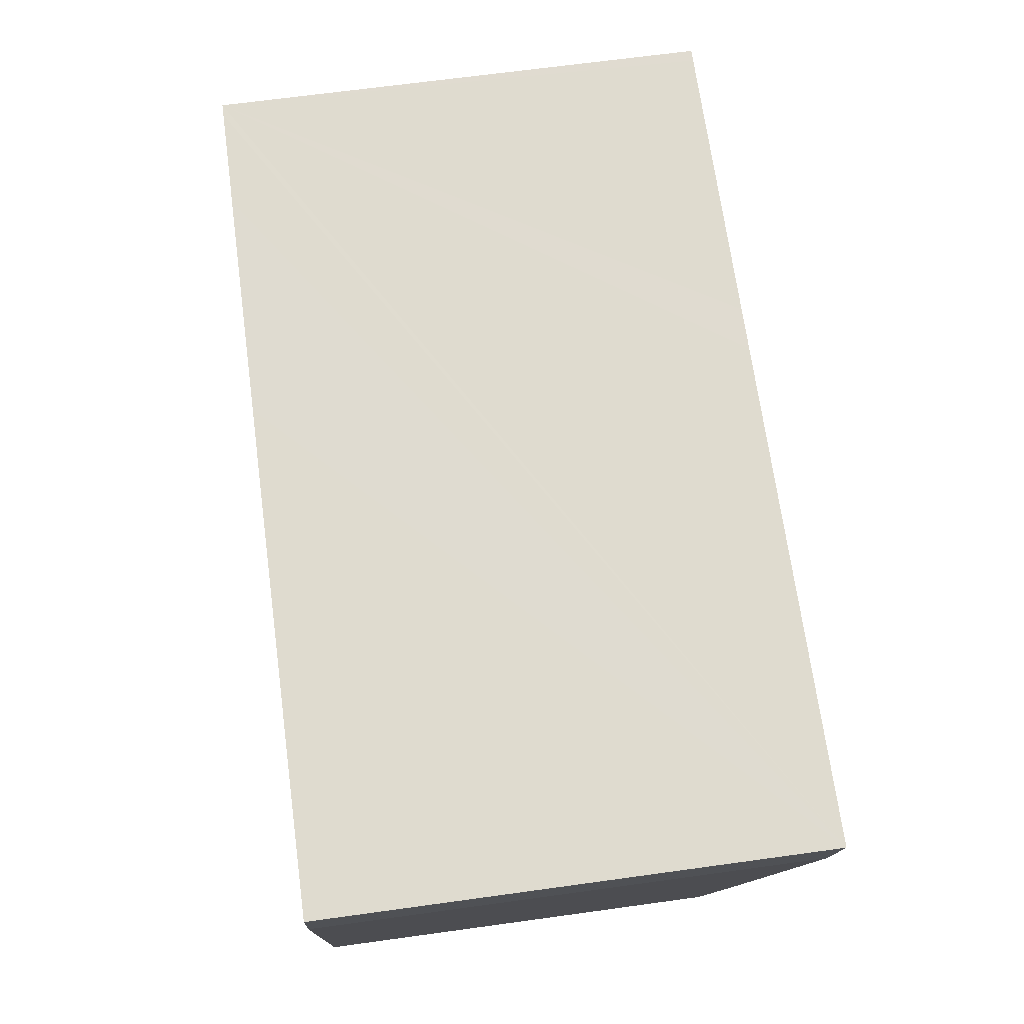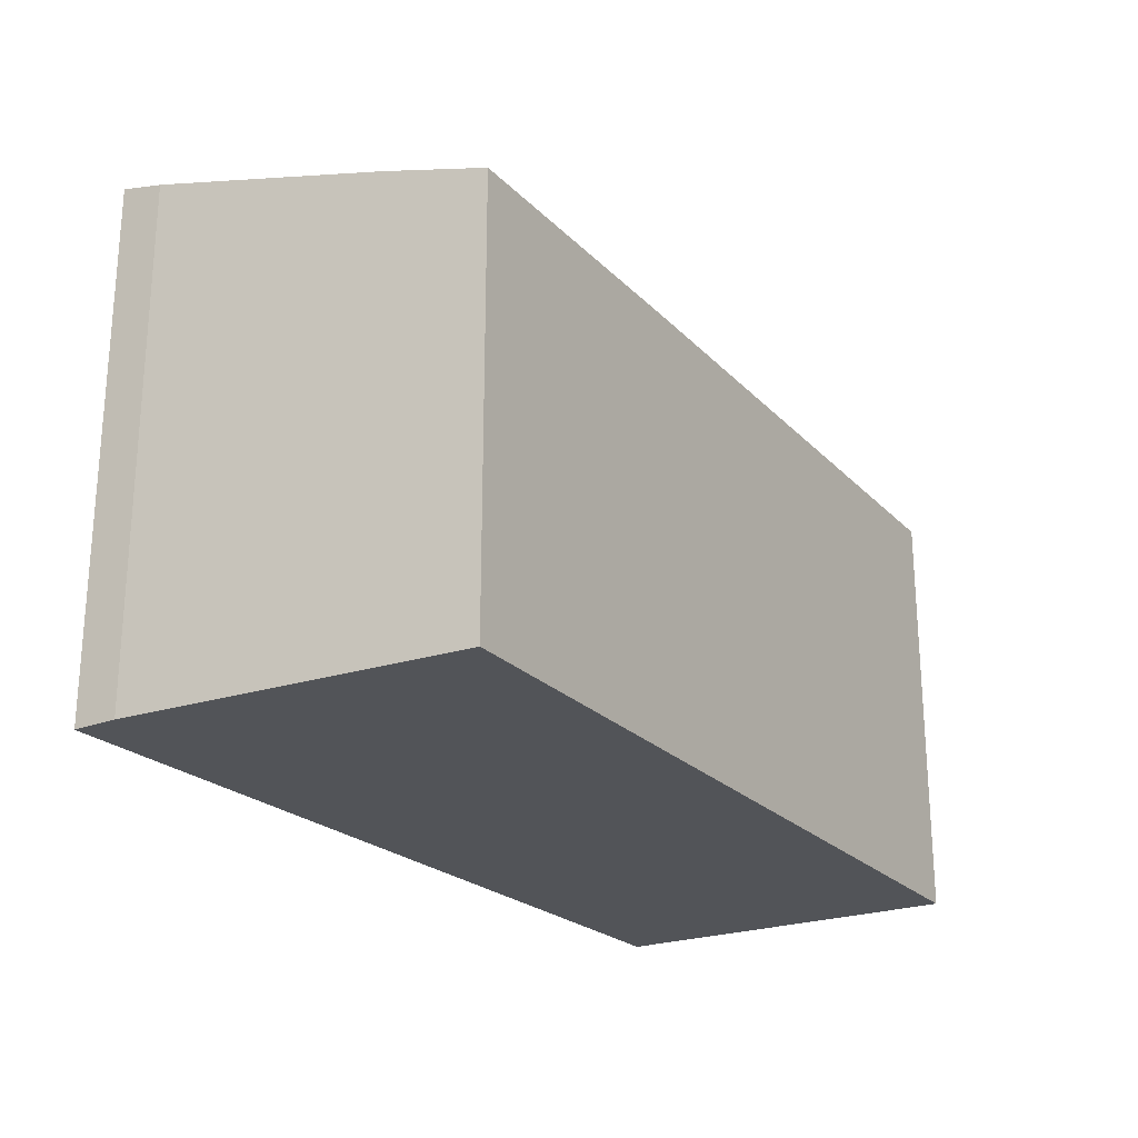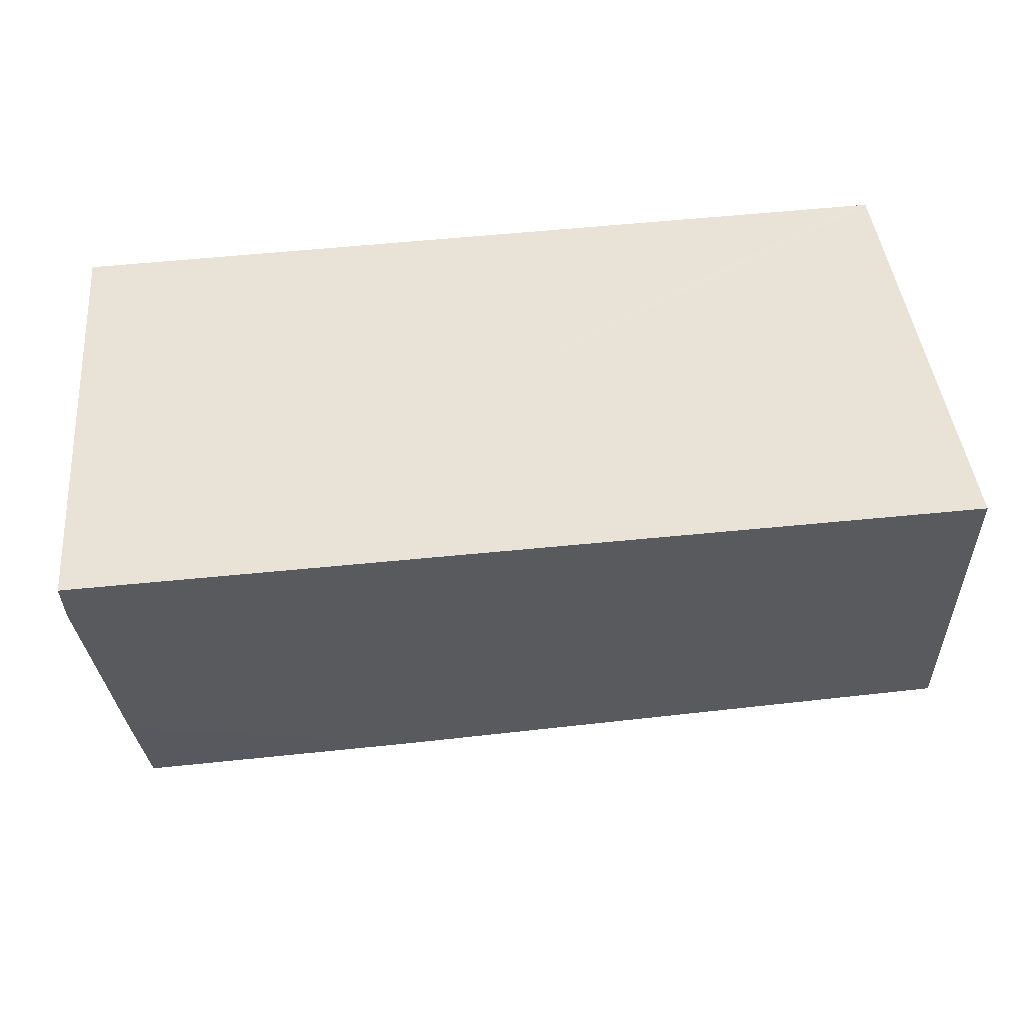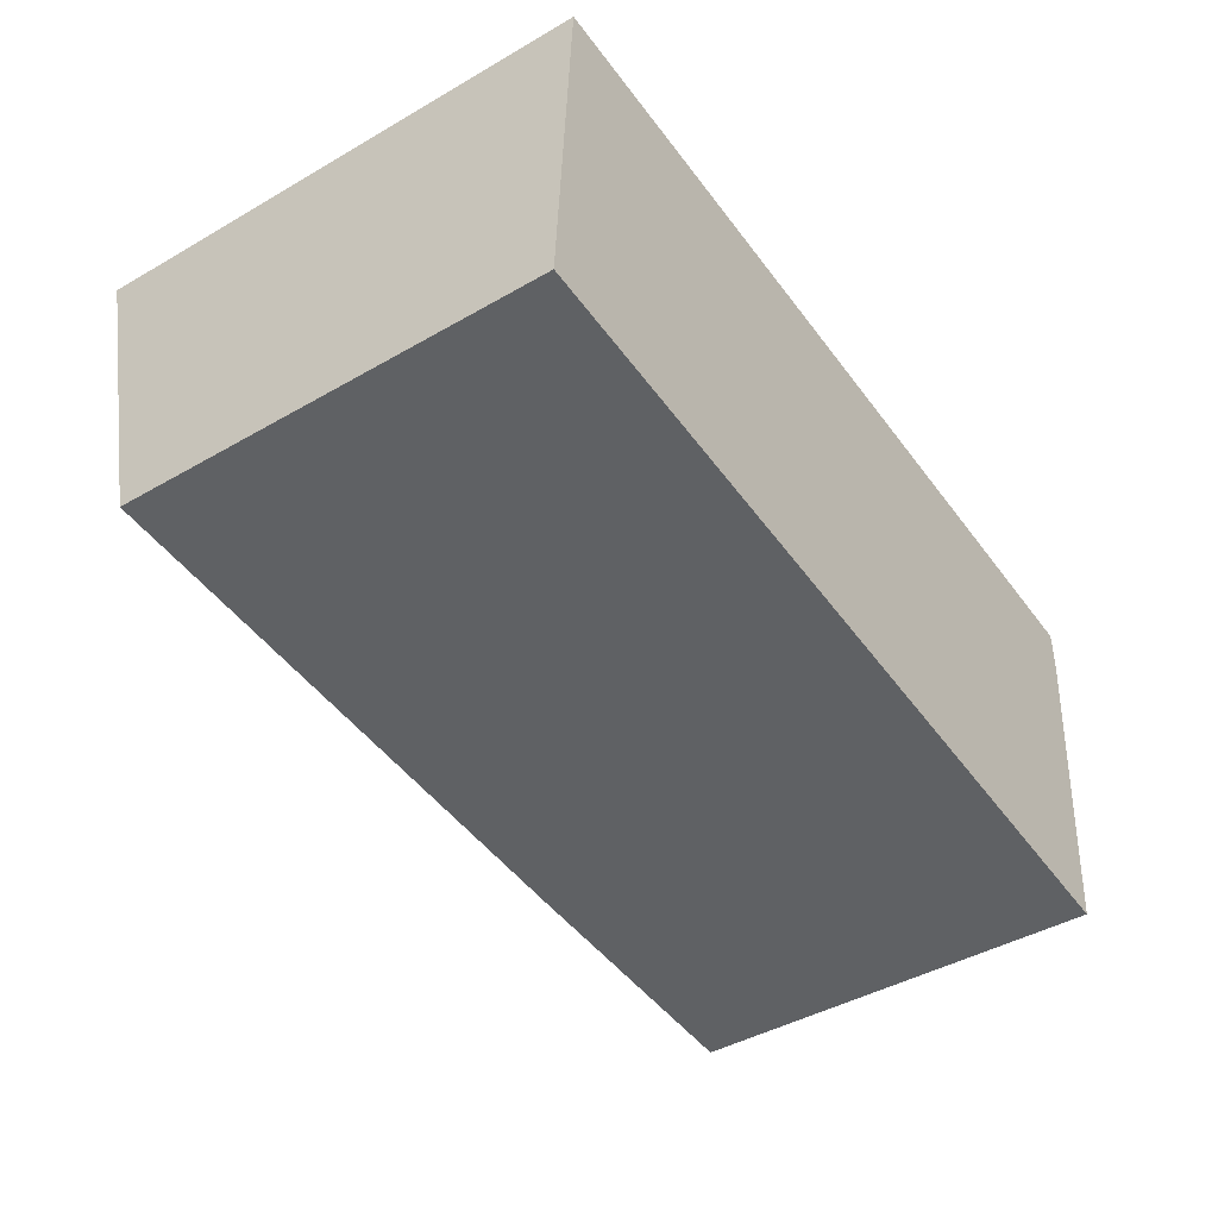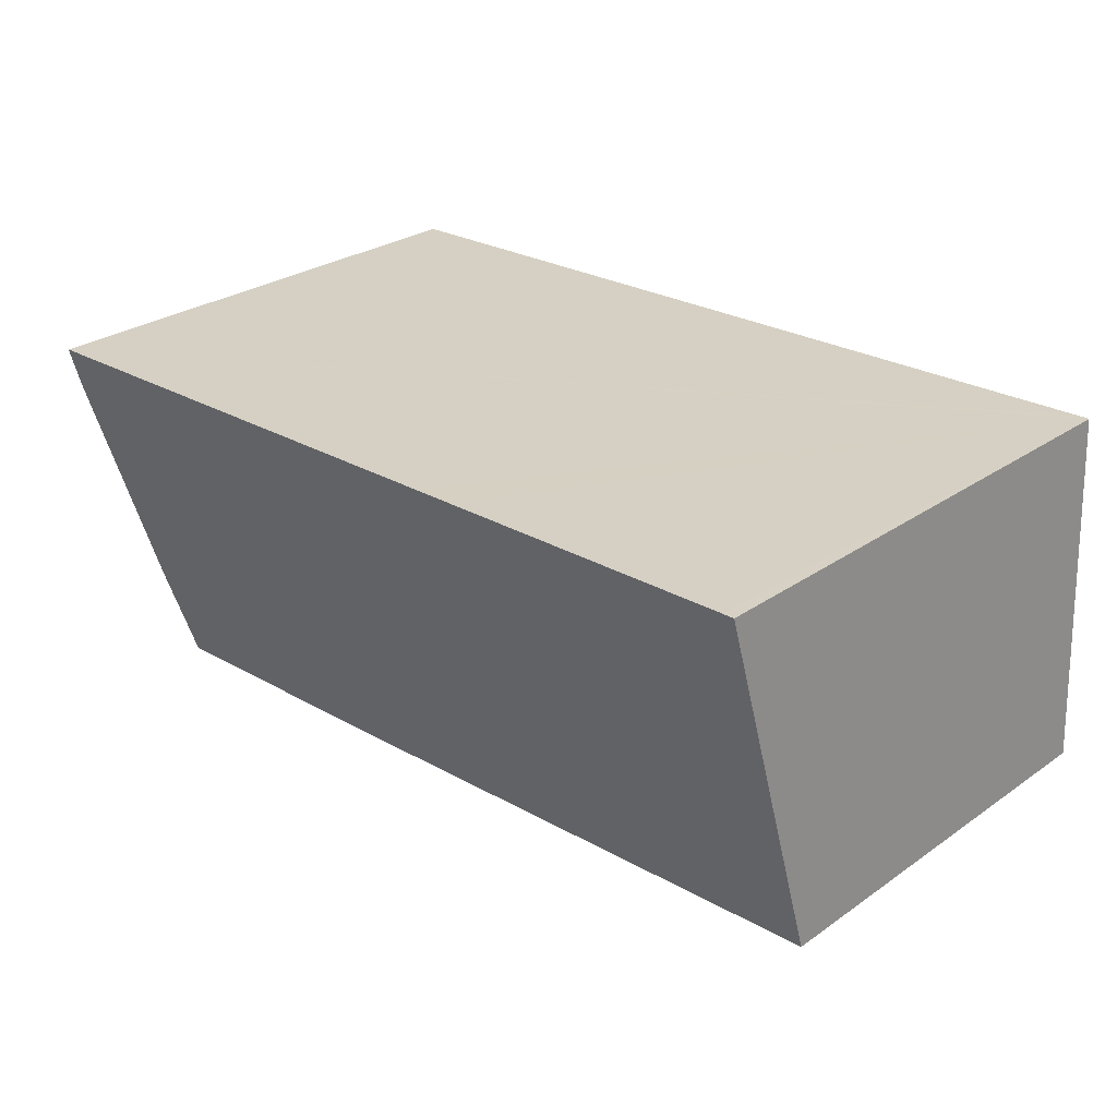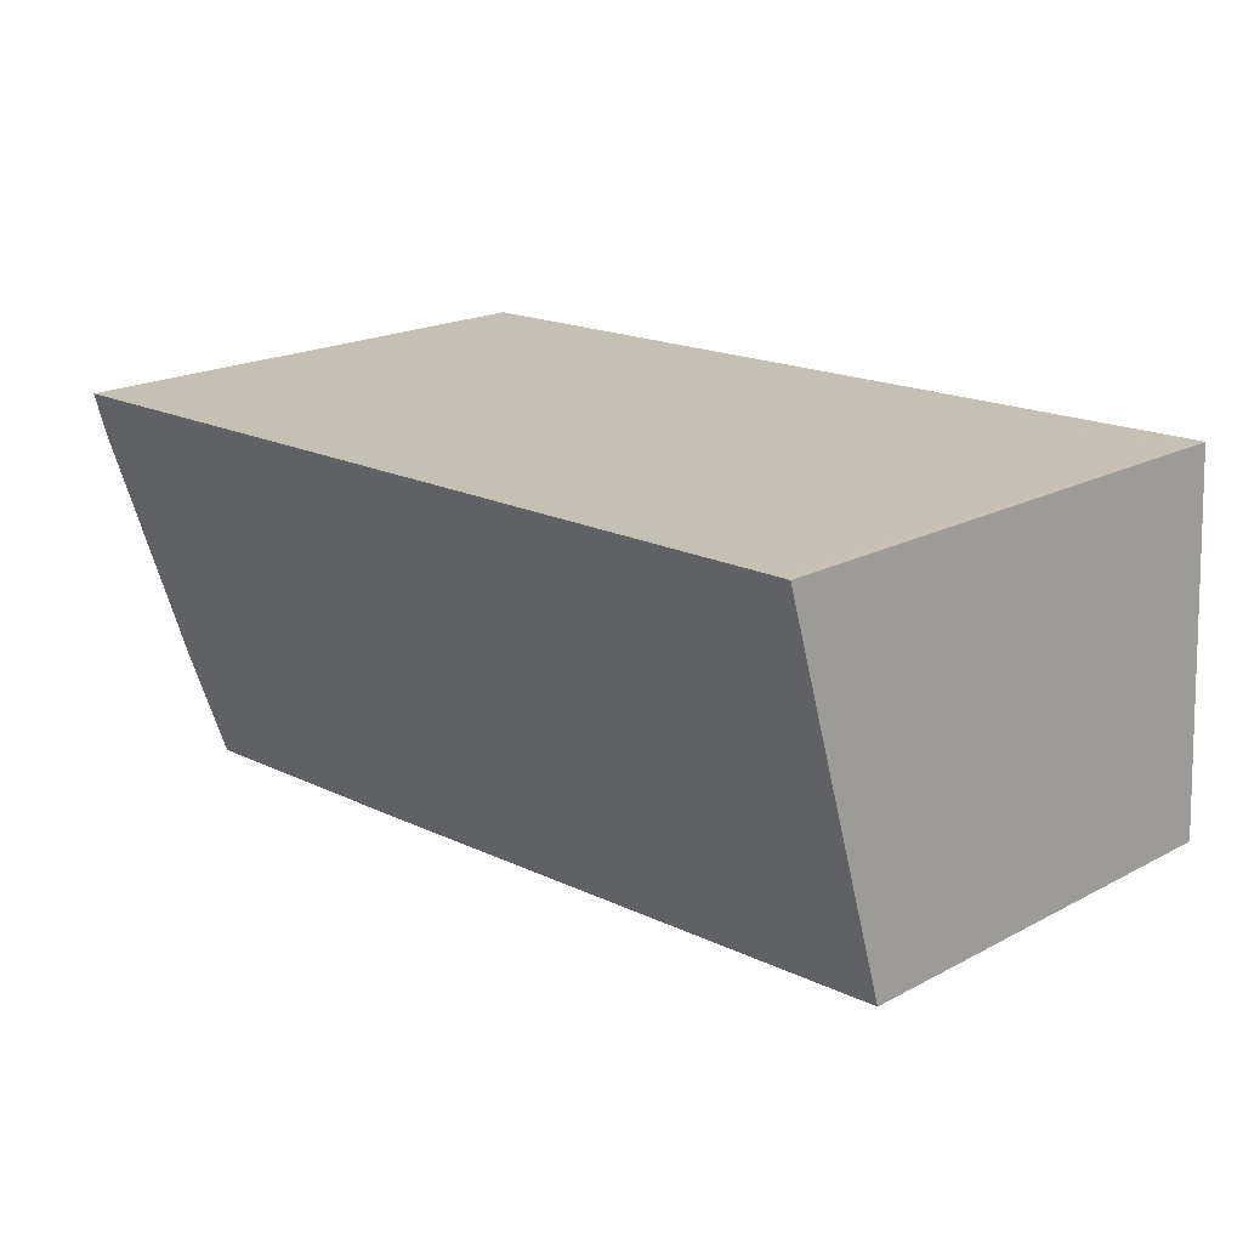
<metadata>
{"format":"obj","ext":"obj","renderer":"f3d","projection":"perspective","resolution":1024,"background":"white","views":[{"elev":68.5,"azim":82.2,"up":"+Z"},{"elev":-23.2,"azim":124.6,"up":"+Y"},{"elev":42.9,"azim":174.6,"up":"+Z"},{"elev":-43.7,"azim":-55.8,"up":"+Z"},{"elev":28.0,"azim":-136.4,"up":"+Z"},{"elev":19.7,"azim":-134.2,"up":"+Z"}]}
</metadata>
<code>
v  0.118 3.317 2.312
v  3.728 2.703 -0.222
v  0 2.729 1.671e-16
v  0.197 3.317 2.31
v  0.881 3.317 2.288
v  2.149 3.317 2.248
v  2.441 3.317 2.239
v  5.796 3.317 2.133
v  5.628 2.857 0.327
v  5.791 3.244 1.845
v  5.557 2.672 -0.331
v  0.118 -1.416e-16 2.312
v  0.197 -1.414e-16 2.31
v  0.881 -1.401e-16 2.288
v  2.441 -1.371e-16 2.239
v  5.796 -1.306e-16 2.133
v  2.149 -1.377e-16 2.248
v  5.791 -1.13e-16 1.845
v  5.557 2.027e-17 -0.331
v  5.628 -2.002e-17 0.327
v  3.728 1.359e-17 -0.222
v  0 0 0
g defaultobject
f 1 2 3
f 2 1 4
f 2 4 5
f 2 5 6
f 2 6 7
f 2 7 8
f 2 8 9
f 9 8 10
f 2 9 11
f 12 4 1
f 4 12 5
f 5 12 6
f 6 12 7
f 7 12 8
f 8 12 13
f 8 13 14
f 8 14 15
f 8 15 16
f 15 14 17
f 16 10 8
f 10 16 18
f 18 9 10
f 9 18 11
f 11 18 19
f 19 18 20
f 19 2 11
f 2 19 3
f 3 19 21
f 3 21 22
f 3 12 1
f 12 3 22
f 15 18 16
f 18 15 20
f 20 15 19
f 19 15 21
f 21 15 17
f 21 17 14
f 21 14 22
f 22 14 13
f 22 13 12

</code>
